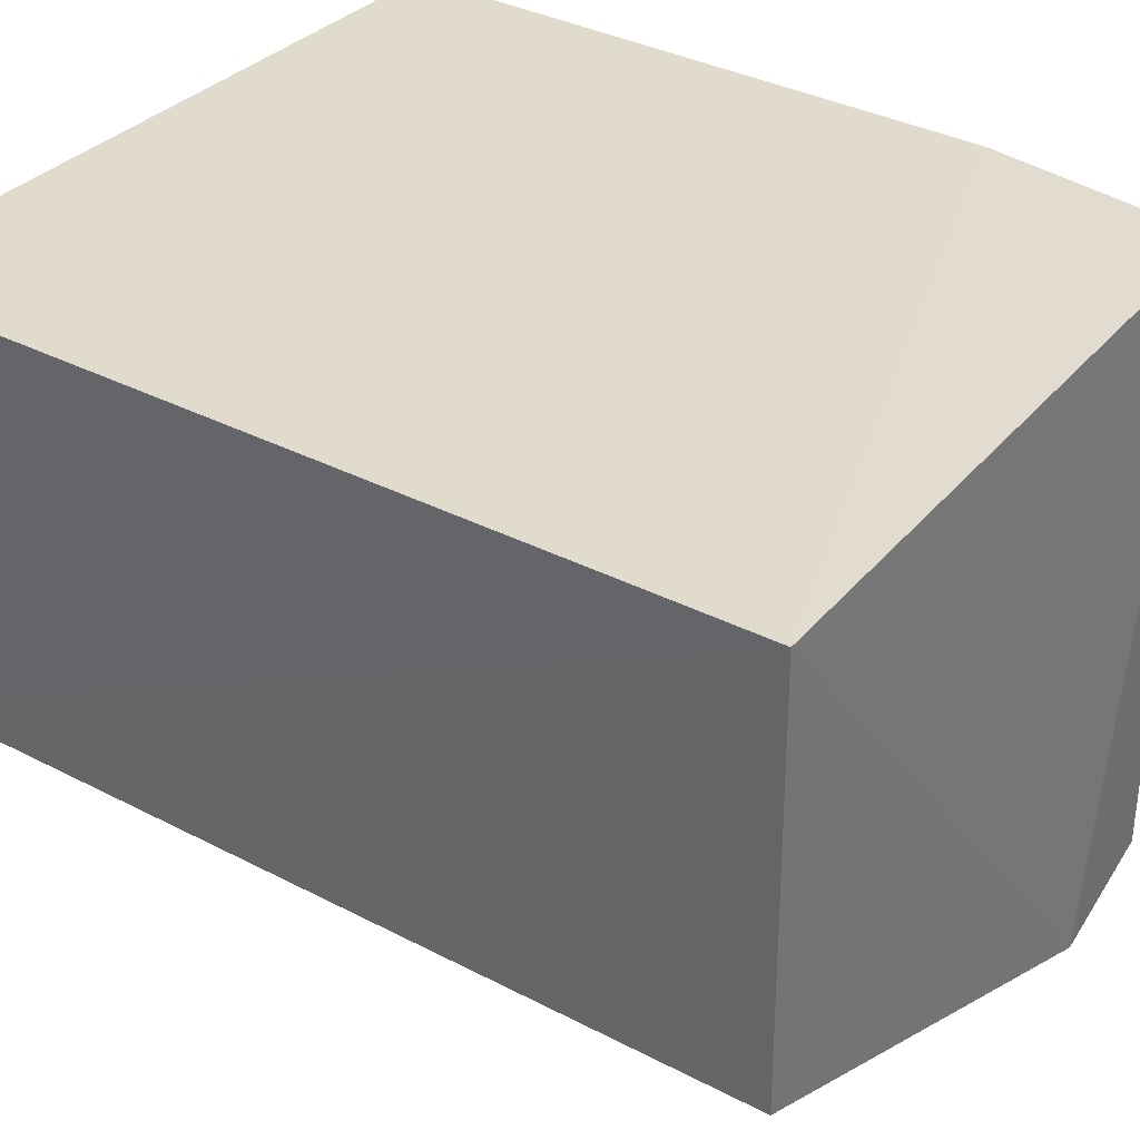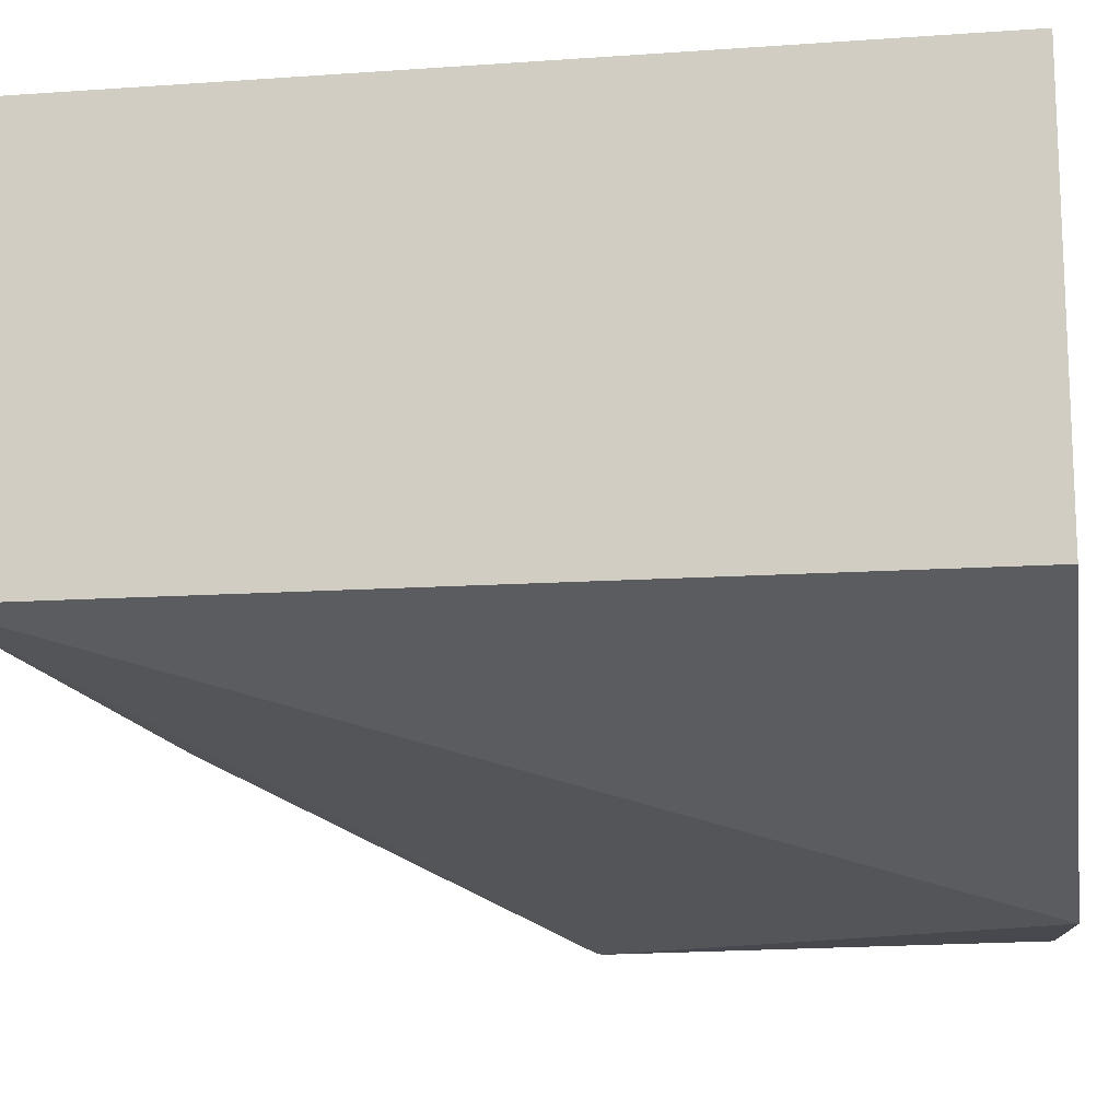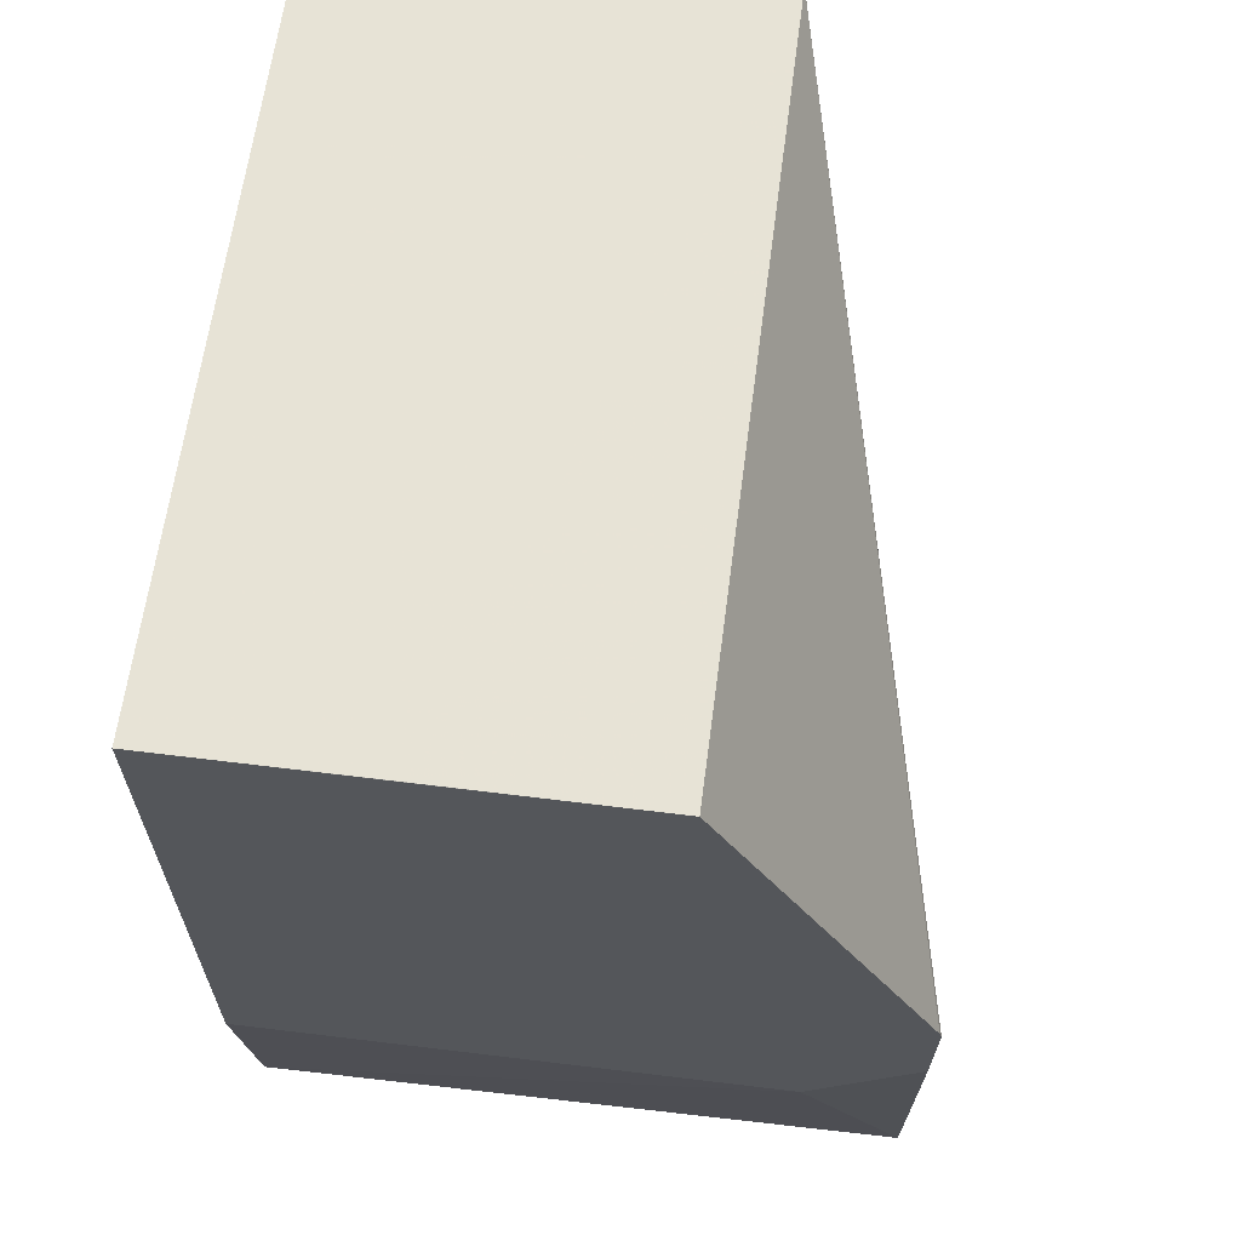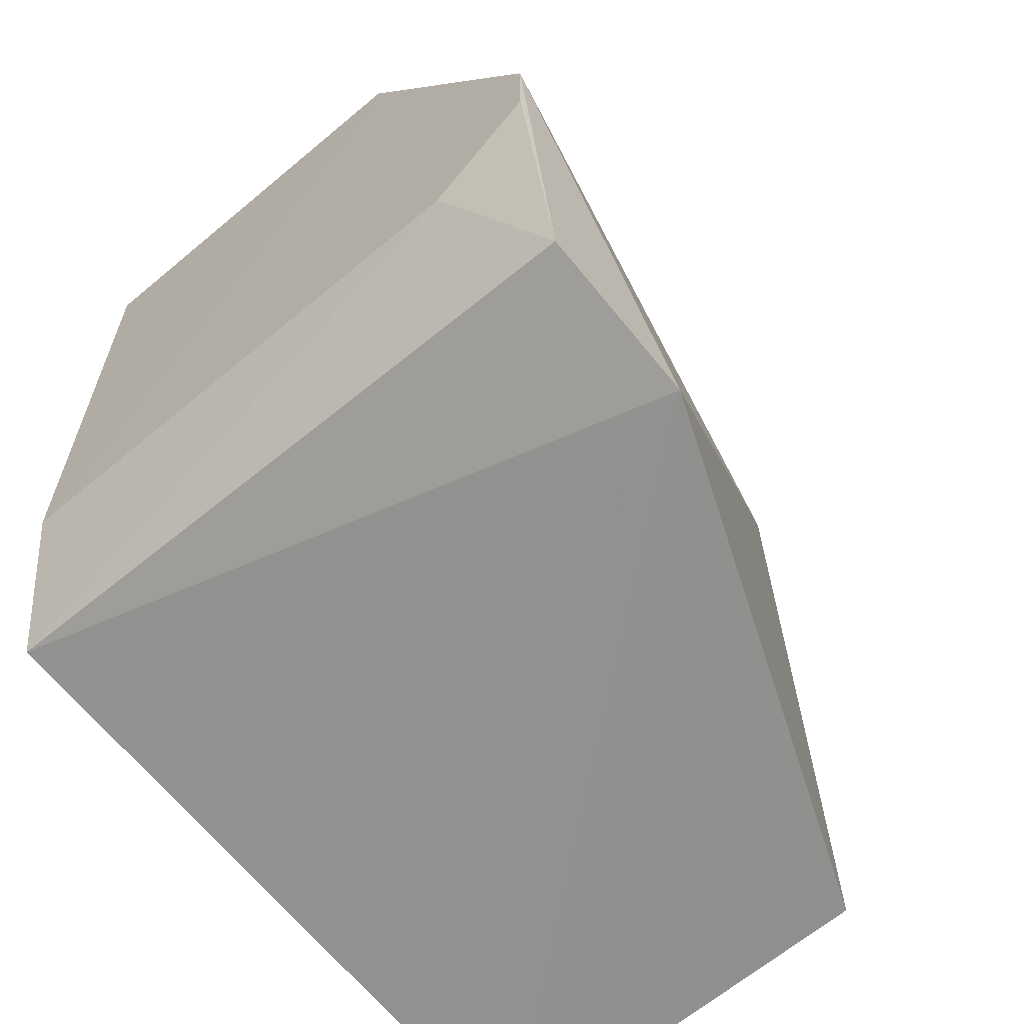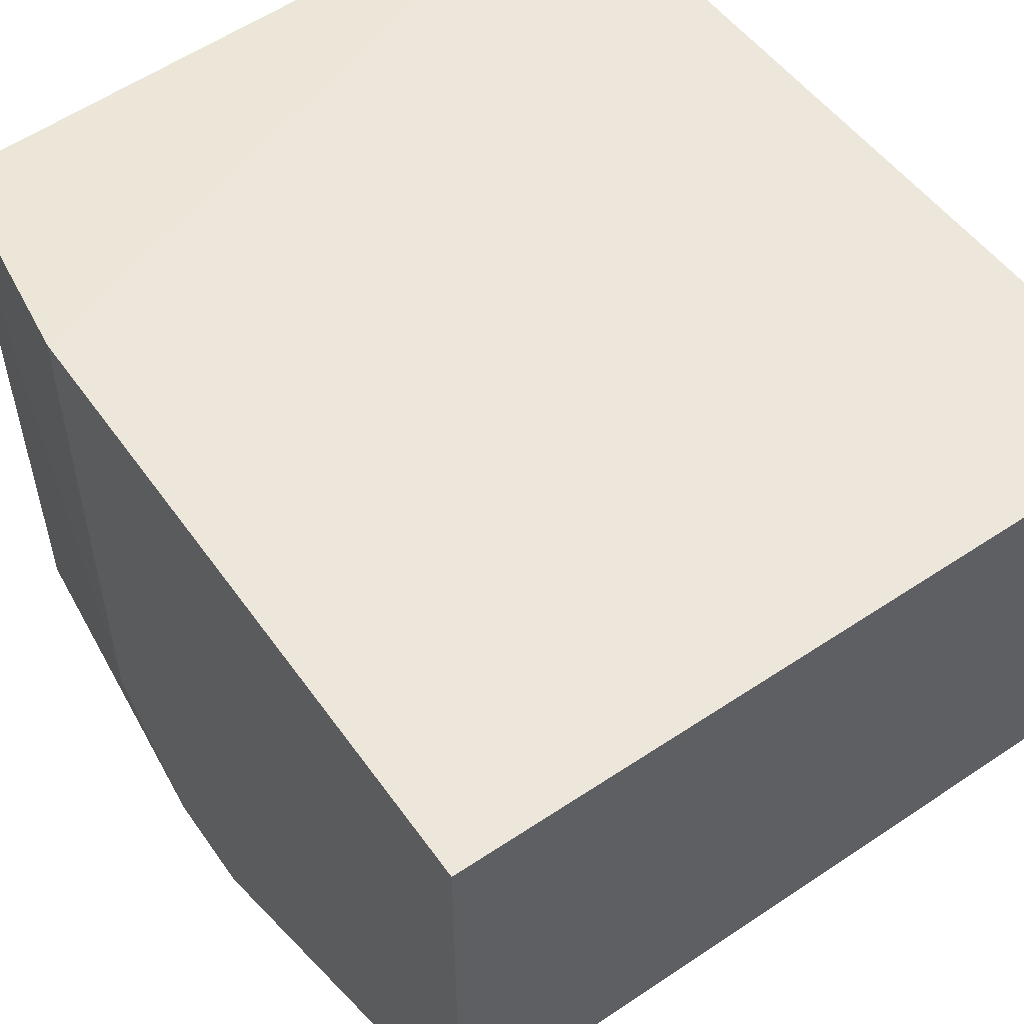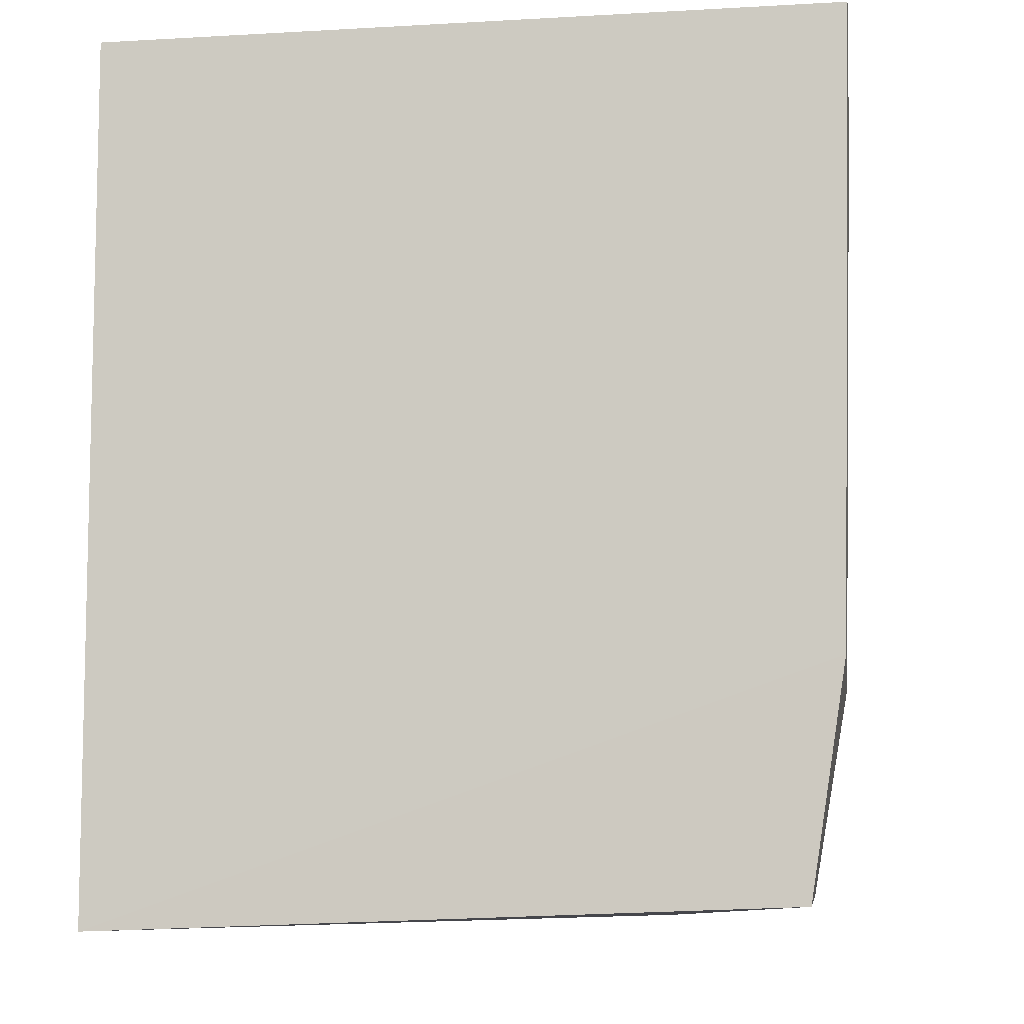
<metadata>
{"format":"obj","ext":"obj","renderer":"f3d","projection":"perspective","resolution":1024,"background":"white","views":[{"elev":33.8,"azim":125.4,"up":"+Y"},{"elev":-13.0,"azim":99.4,"up":"+Y"},{"elev":62.8,"azim":-82.7,"up":"+Z"},{"elev":-65.7,"azim":-49.9,"up":"+Z"},{"elev":52.8,"azim":-35.6,"up":"+Y"},{"elev":-8.1,"azim":-171.6,"up":"+Z"}]}
</metadata>
<code>
v -0.0001449 -0.03967 0.0143
v -0.0001449 -0.0464 0.0143
v -0.000161 -0.04641 5.942e-05
v -0.01133 -0.03971 0.0005188
v -0.01213 -0.03967 0.01433
v -0.0001473 -0.03968 0.0001013
v -0.01194 -0.04979 0.00749
v -0.008505 -0.04977 0.0001004
v -0.01191 -0.03967 0.004228
v -0.01212 -0.04639 0.01433
v -0.01119 -0.04976 0.0004516
v -0.01194 -0.04976 0.007605
v -0.01212 -0.04303 0.01433
v -0.01188 -0.04807 0.004242
v -0.0119 -0.04976 0.005923
f 6 1 2
f 6 2 3
f 8 6 3
f 8 4 6
f 8 3 2
f 8 2 7
f 9 5 1
f 9 1 6
f 9 6 4
f 10 5 9
f 11 8 7
f 11 4 8
f 12 7 2
f 12 2 10
f 13 10 2
f 13 5 10
f 13 2 1
f 13 1 5
f 14 10 9
f 14 9 4
f 14 4 11
f 15 14 11
f 15 11 7
f 15 7 12
f 15 12 10
f 15 10 14

</code>
